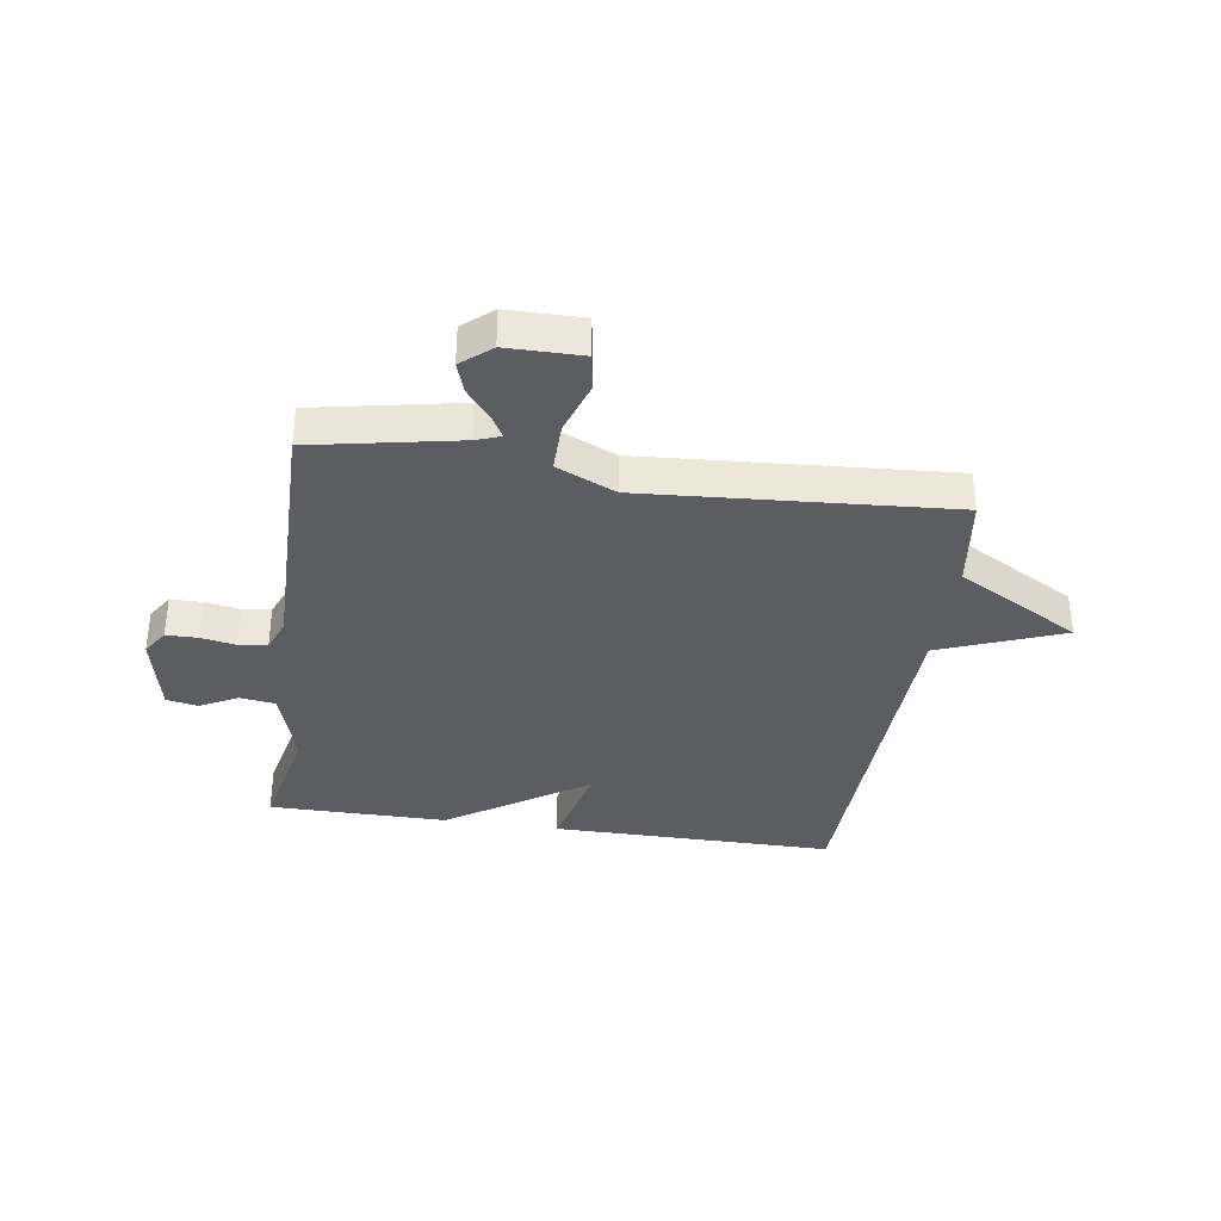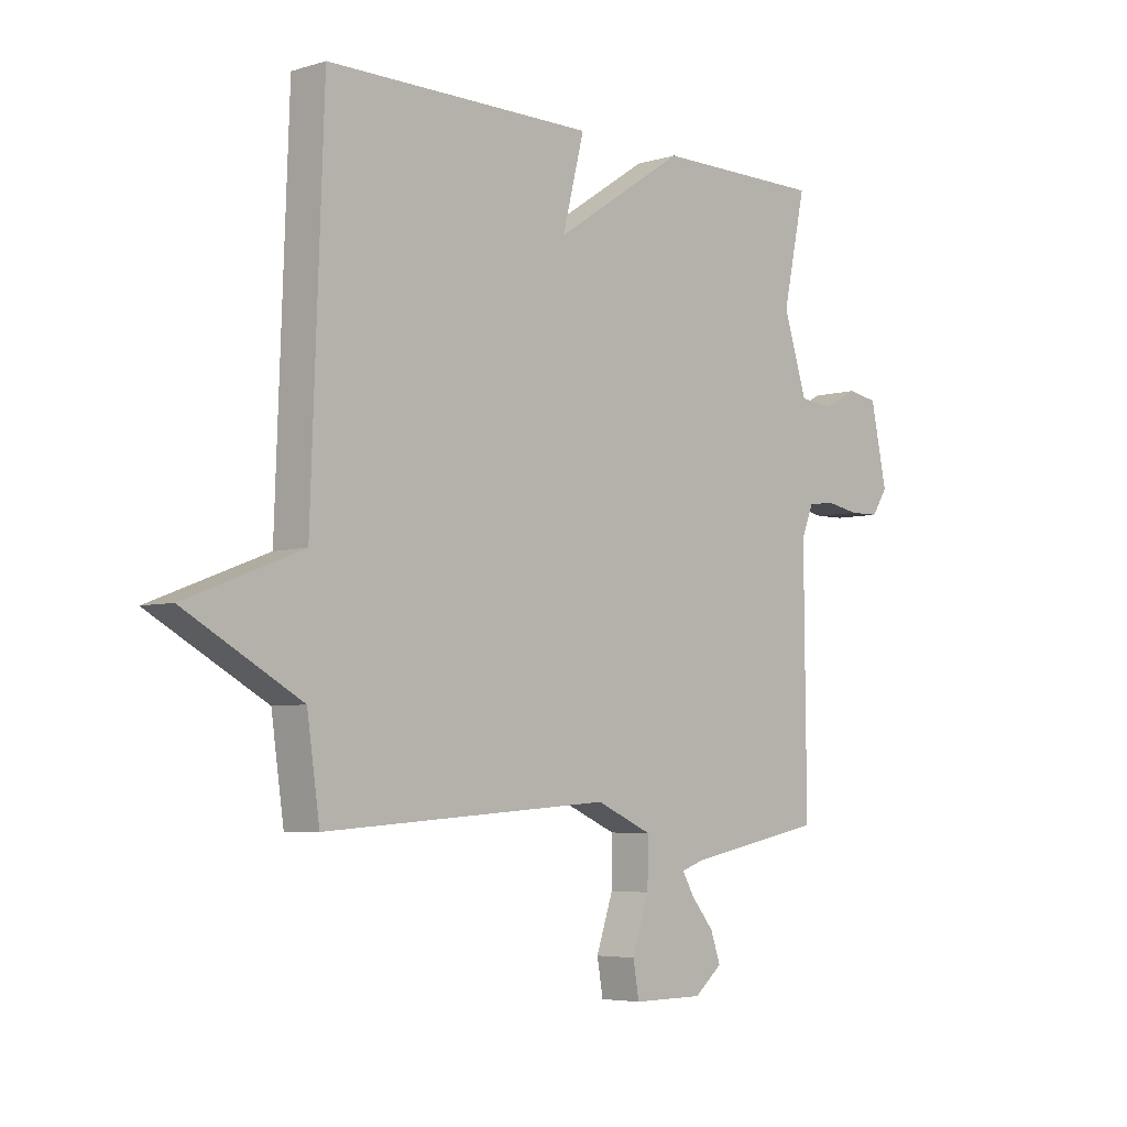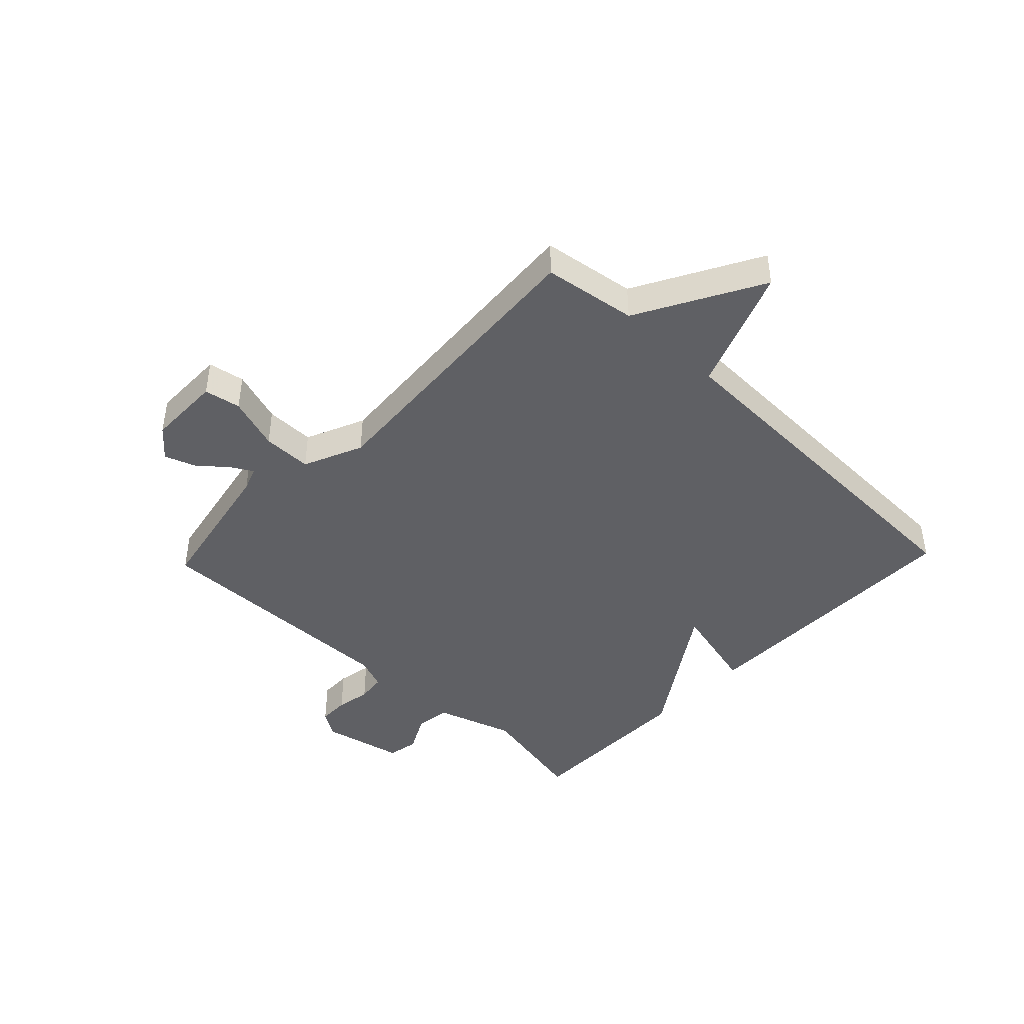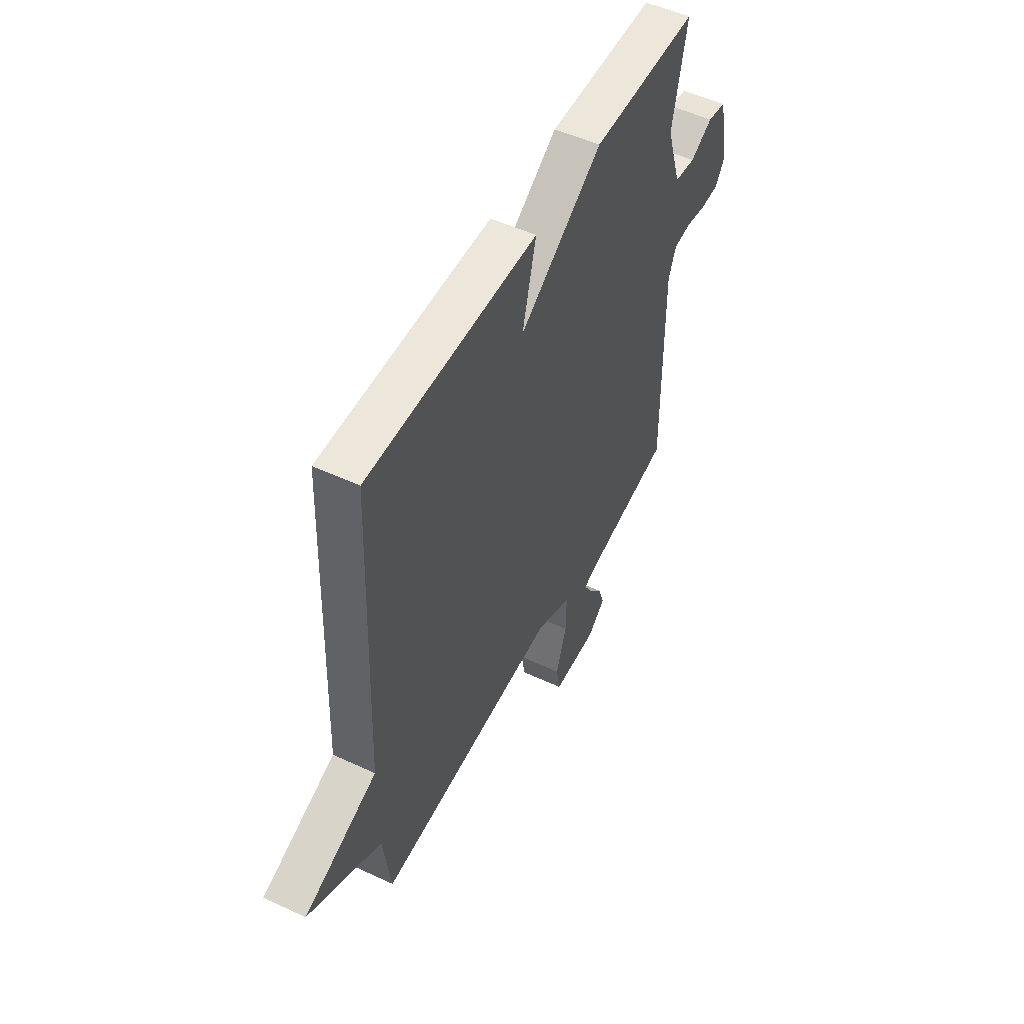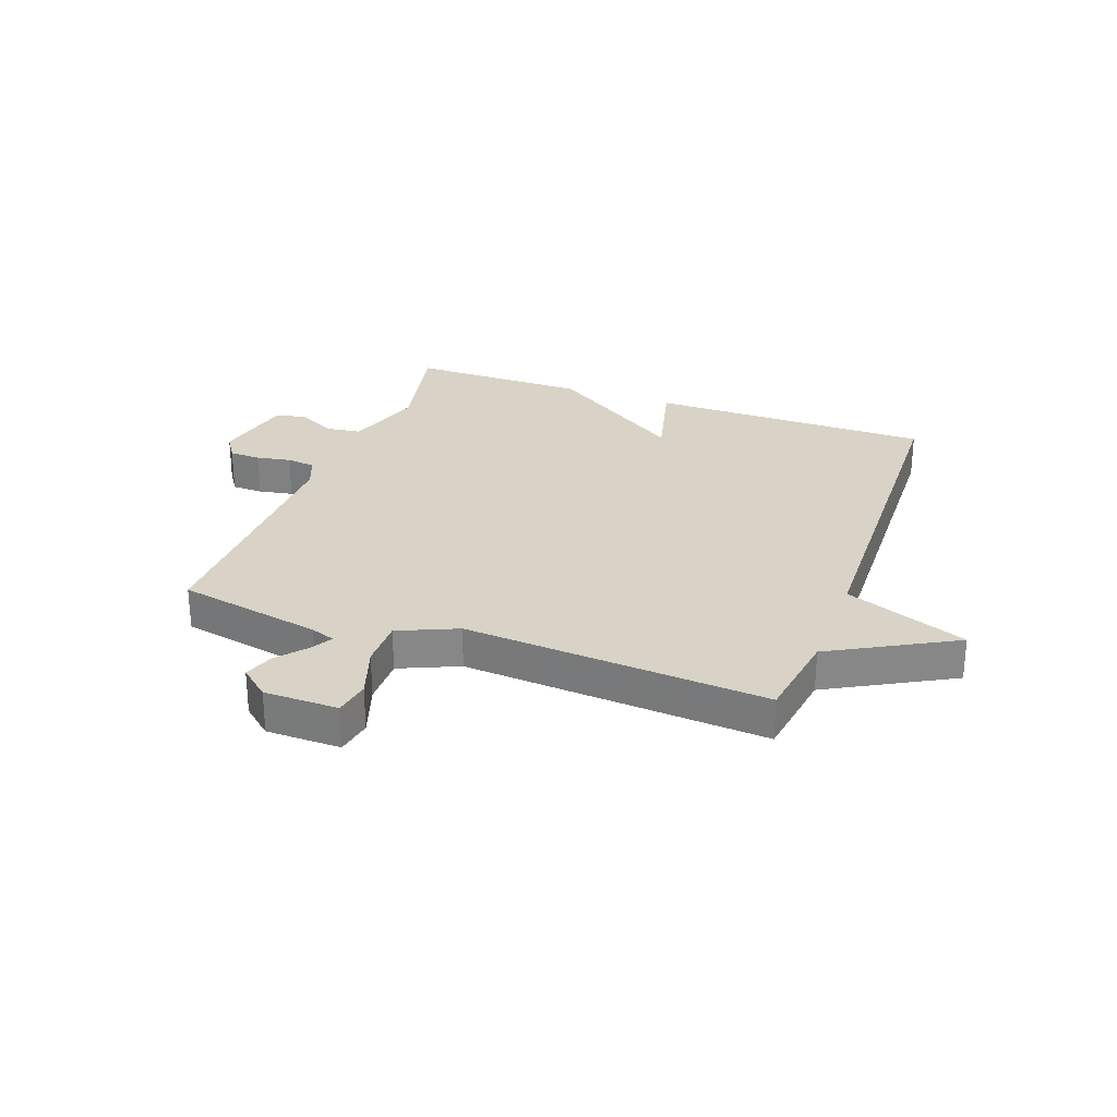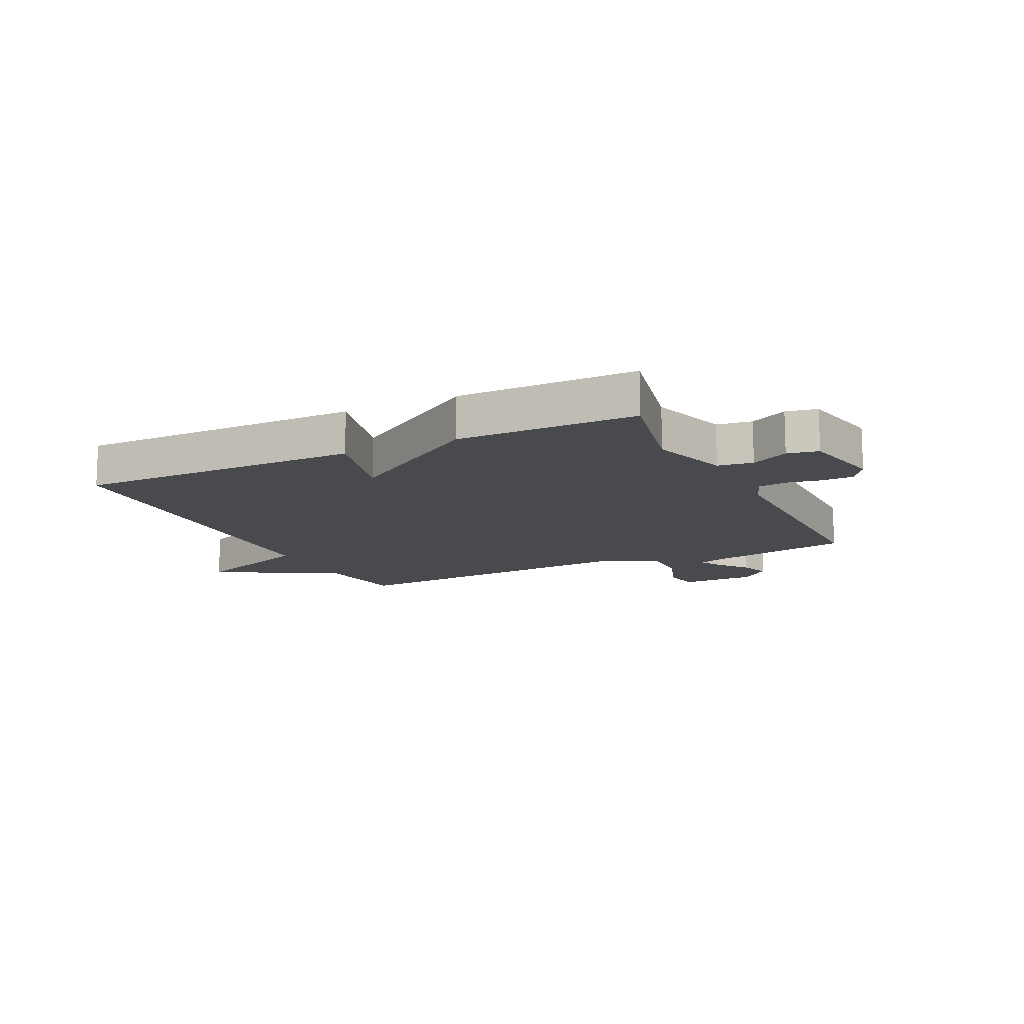
<metadata>
{"format":"obj","ext":"obj","renderer":"f3d","projection":"perspective","resolution":1024,"background":"white","views":[{"elev":-35.9,"azim":171.5,"up":"+Y"},{"elev":-5.1,"azim":-46.6,"up":"+Z"},{"elev":-43.3,"azim":-133.6,"up":"+Y"},{"elev":51.7,"azim":-63.2,"up":"+Z"},{"elev":27.9,"azim":-159.8,"up":"+Y"},{"elev":-13.1,"azim":25.7,"up":"+Y"}]}
</metadata>
<code>
v 0.5 0.07 -0.5
v 0.248 0.07 -0.549
v 0.206 0.07 -0.564
v 0.227 0.07 -0.601
v 0.269 0.07 -0.652
v 0.287 0.07 -0.704
v 0.236 0.07 -0.747
v 0.107 0.07 -0.748
v 0.096 0.07 -0.685
v 0.127 0.07 -0.593
v 0.128 0.07 -0.508
v 0.026 0.07 -0.463
v -0.5 0.07 -0.5
v -0.523 0.07 -0.339
v -0.736 0.07 -0.221
v -0.523 0.07 -0.139
v -0.5 0.07 0.5
v -0.009 0.07 0.5
v -0.049 0.07 0.341
v 0.191 0.07 0.5
v 0.5 0.07 0.5
v 0.458 0.07 0.304
v 0.501 0.07 0.168
v 0.562 0.07 0.16
v 0.627 0.07 0.194
v 0.681 0.07 0.184
v 0.711 0.07 0.042
v 0.682 0.07 -0.002
v 0.628 0.07 -0.003
v 0.568 0.07 0.008
v 0.518 0.07 0.002
v 0.496 0.07 -0.053
v 0.5 0 -0.5
v 0.248 0 -0.549
v 0.206 0 -0.564
v 0.227 0 -0.601
v 0.269 0 -0.652
v 0.287 0 -0.704
v 0.236 0 -0.747
v 0.107 0 -0.748
v 0.096 0 -0.685
v 0.127 0 -0.593
v 0.128 0 -0.508
v 0.026 0 -0.463
v -0.5 0 -0.5
v -0.523 0 -0.339
v -0.736 0 -0.221
v -0.523 0 -0.139
v -0.5 0 0.5
v -0.009 0 0.5
v -0.049 0 0.341
v 0.191 0 0.5
v 0.5 0 0.5
v 0.458 0 0.304
v 0.501 0 0.168
v 0.562 0 0.16
v 0.627 0 0.194
v 0.681 0 0.184
v 0.711 0 0.042
v 0.682 0 -0.002
v 0.628 0 -0.003
v 0.568 0 0.008
v 0.518 0 0.002
v 0.496 0 -0.053
f 28 29 30
f 27 28 30
f 26 27 30
f 25 26 30
f 24 25 30
f 23 24 30 31
f 22 23 31 32
f 19 20 21 22
f 16 17 18 19
f 32 1 2
f 22 32 2
f 19 22 2
f 16 19 2
f 12 13 14
f 12 14 15 16
f 8 9 10
f 7 8 10
f 6 7 10
f 5 6 10
f 4 5 10
f 3 4 10 11
f 2 3 11
f 2 11 12 16
f 62 61 60
f 62 60 59
f 62 59 58
f 62 58 57
f 62 57 56
f 63 62 56 55
f 64 63 55 54
f 54 53 52 51
f 51 50 49 48
f 34 33 64
f 34 64 54
f 34 54 51
f 34 51 48
f 46 45 44
f 48 47 46 44
f 42 41 40
f 42 40 39
f 42 39 38
f 42 38 37
f 42 37 36
f 43 42 36 35
f 43 35 34
f 48 44 43 34
f 1 33 34 2
f 2 34 35 3
f 3 35 36 4
f 4 36 37 5
f 5 37 38 6
f 6 38 39 7
f 7 39 40 8
f 8 40 41 9
f 9 41 42 10
f 10 42 43 11
f 11 43 44 12
f 12 44 45 13
f 13 45 46 14
f 14 46 47 15
f 15 47 48 16
f 16 48 49 17
f 17 49 50 18
f 18 50 51 19
f 19 51 52 20
f 20 52 53 21
f 21 53 54 22
f 22 54 55 23
f 23 55 56 24
f 24 56 57 25
f 25 57 58 26
f 26 58 59 27
f 27 59 60 28
f 28 60 61 29
f 29 61 62 30
f 30 62 63 31
f 31 63 64 32
f 32 64 33 1

</code>
